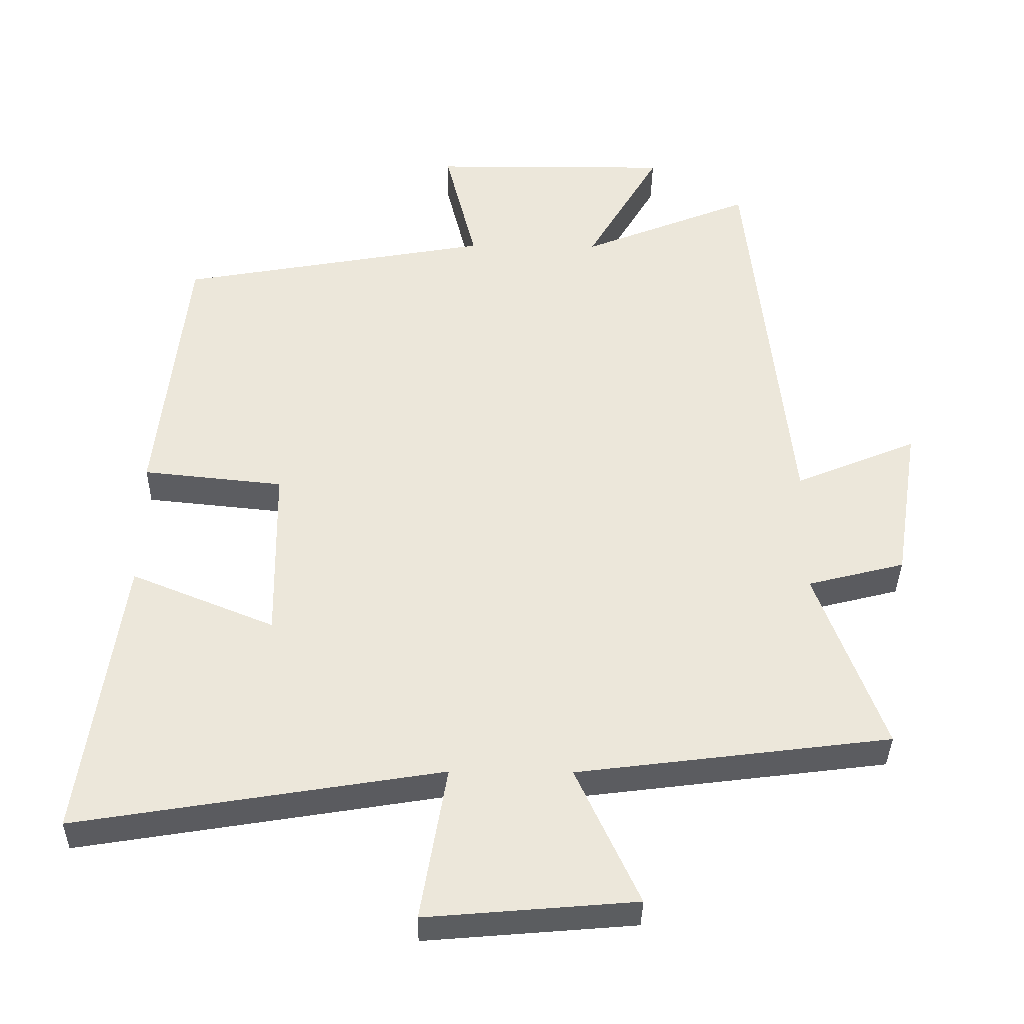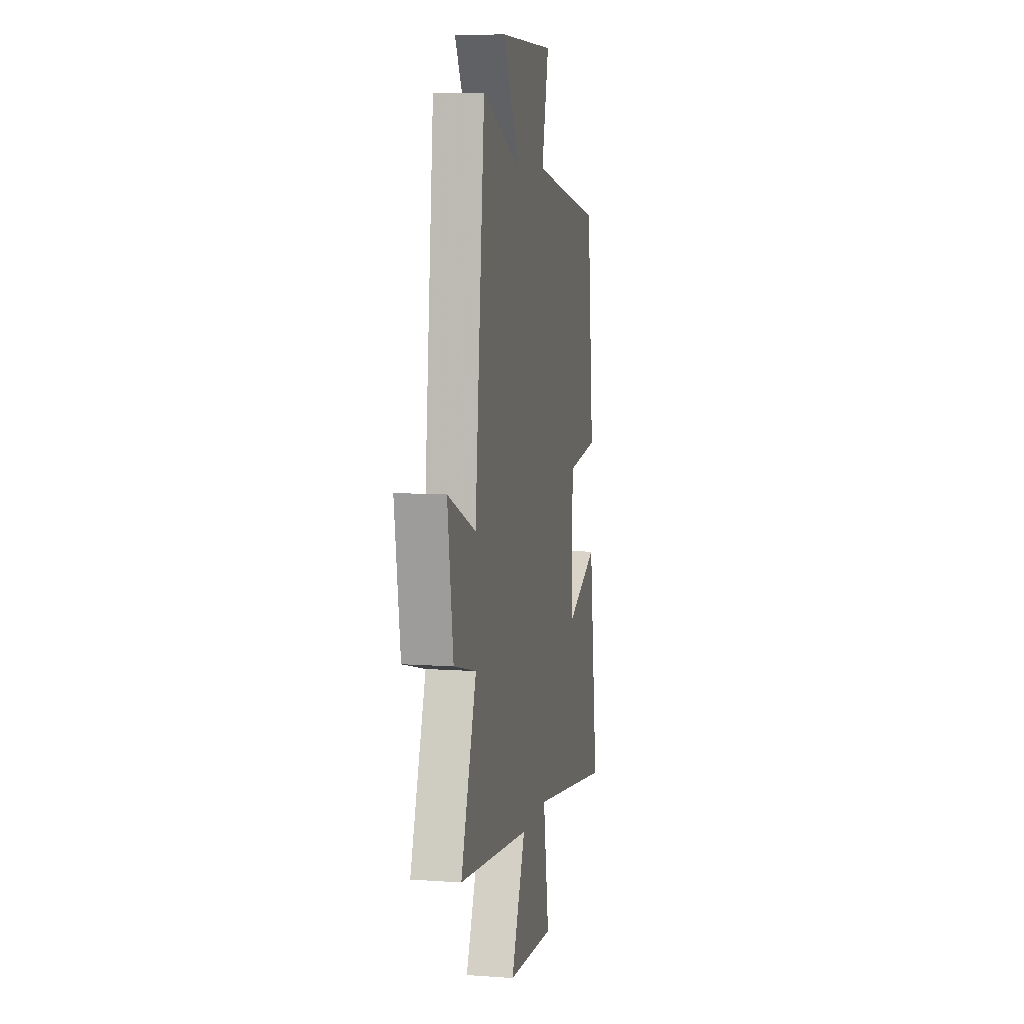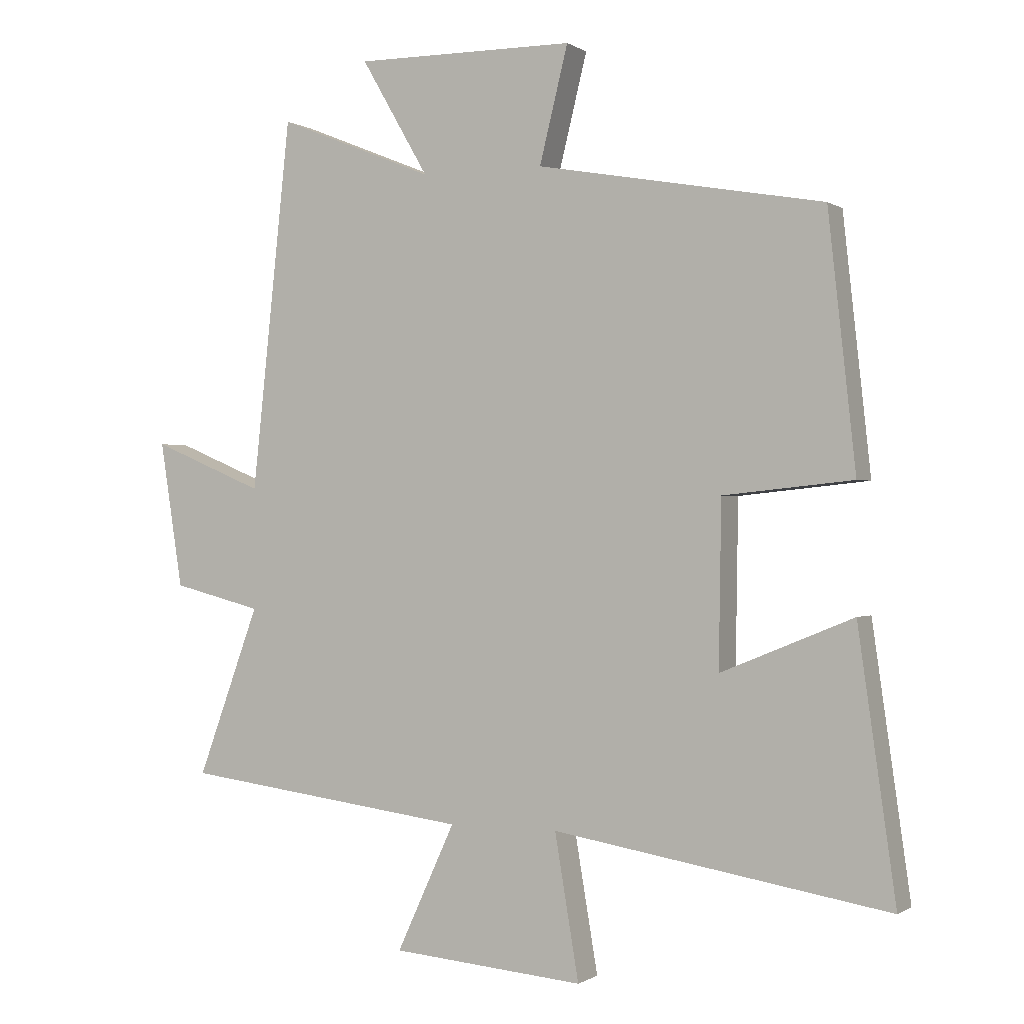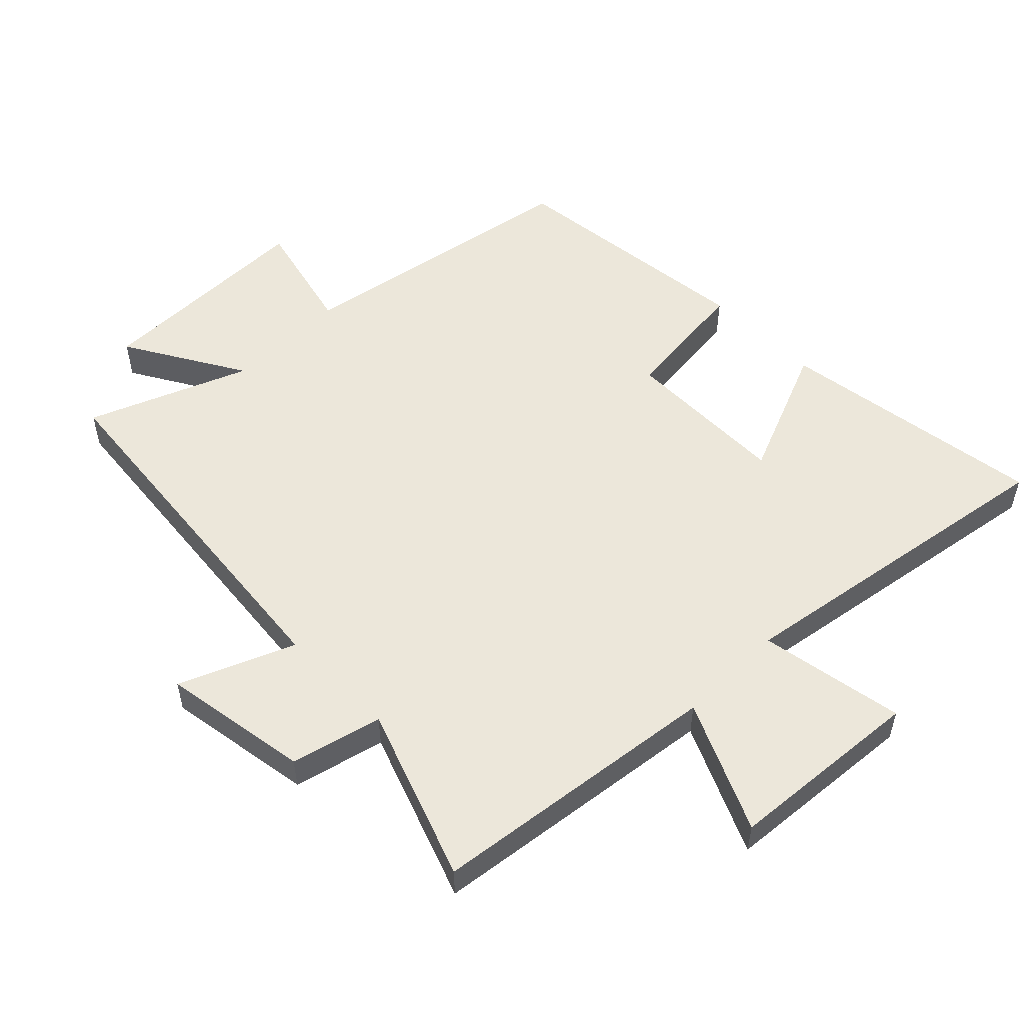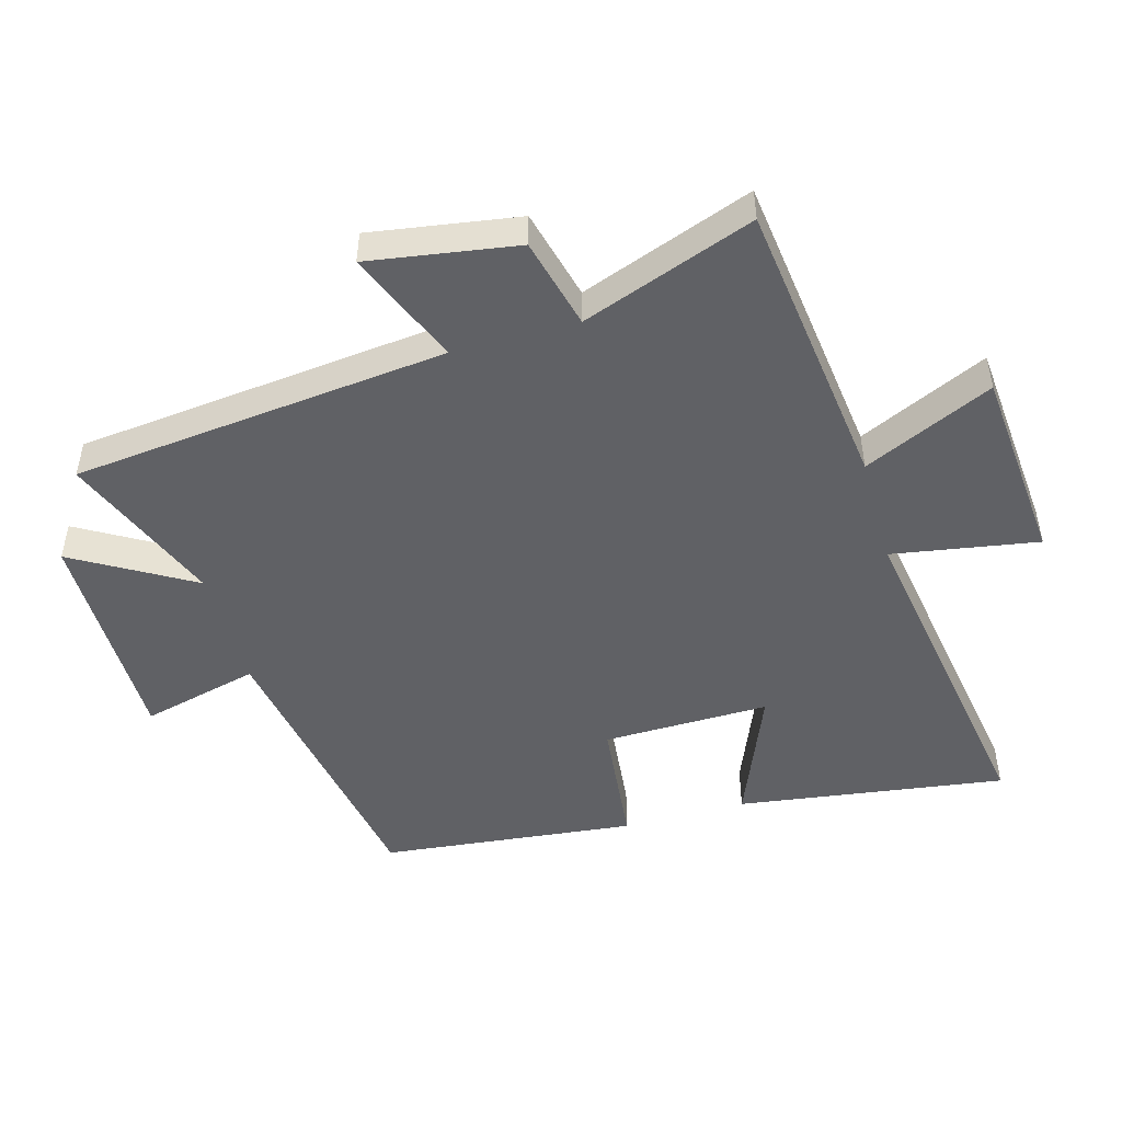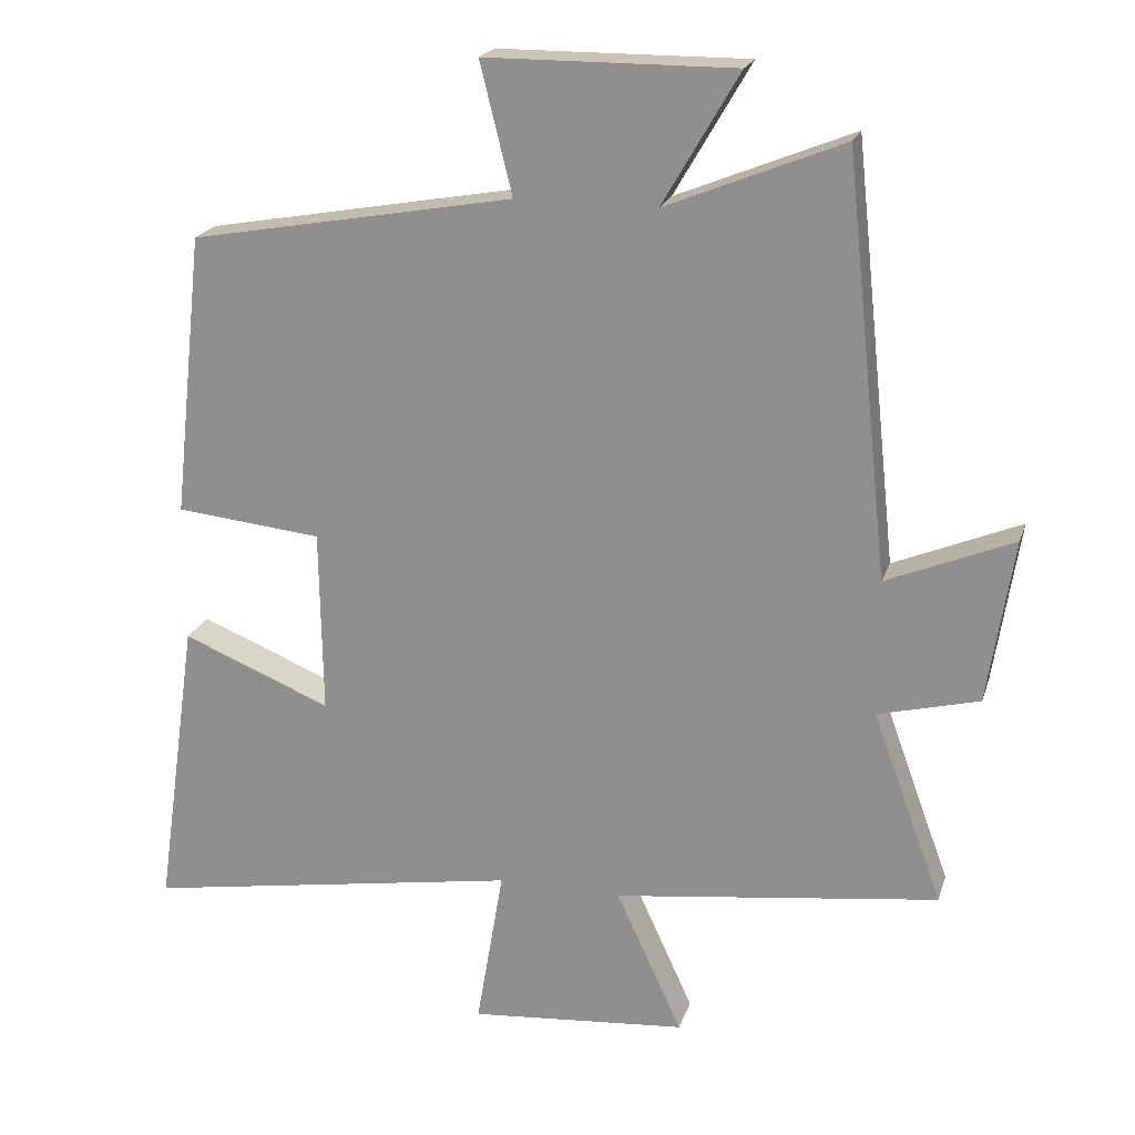
<metadata>
{"format":"obj","ext":"obj","renderer":"f3d","projection":"perspective","resolution":1024,"background":"white","views":[{"elev":-36.6,"azim":-0.8,"up":"+Z"},{"elev":8.3,"azim":100.9,"up":"+Z"},{"elev":-0.3,"azim":-154.1,"up":"+Z"},{"elev":53.4,"azim":135.1,"up":"+Y"},{"elev":-48.8,"azim":105.7,"up":"+Y"},{"elev":20.7,"azim":15.6,"up":"+Z"}]}
</metadata>
<code>
v -0.457 0.07 0.419
v -0.005 0.07 0.5
v -0.05 0.07 0.682
v 0.298 0.07 0.684
v 0.191 0.07 0.5
v 0.438 0.07 0.6
v 0.5 0.07 0.017
v 0.677 0.07 0.091
v 0.641 0.07 -0.139
v 0.5 0.07 -0.175
v 0.598 0.07 -0.442
v 0.144 0.07 -0.5
v 0.236 0.07 -0.7
v -0.068 0.07 -0.726
v -0.03 0.07 -0.5
v -0.559 0.07 -0.587
v -0.5 0.07 -0.171
v -0.292 0.07 -0.256
v -0.296 0.07 0.002
v -0.5 0.07 0.023
v -0.457 0 0.419
v -0.005 0 0.5
v -0.05 0 0.682
v 0.298 0 0.684
v 0.191 0 0.5
v 0.438 0 0.6
v 0.5 0 0.017
v 0.677 0 0.091
v 0.641 0 -0.139
v 0.5 0 -0.175
v 0.598 0 -0.442
v 0.144 0 -0.5
v 0.236 0 -0.7
v -0.068 0 -0.726
v -0.03 0 -0.5
v -0.559 0 -0.587
v -0.5 0 -0.171
v -0.292 0 -0.256
v -0.296 0 0.002
v -0.5 0 0.023
f 19 20 1 2
f 18 19 2
f 15 16 17 18
f 15 18 2
f 12 13 14 15
f 12 15 2
f 11 12 2
f 10 11 2
f 7 8 9 10
f 5 6 7 10
f 5 10 2 3
f 3 4 5
f 22 21 40 39
f 22 39 38
f 38 37 36 35
f 22 38 35
f 35 34 33 32
f 22 35 32
f 22 32 31
f 22 31 30
f 30 29 28 27
f 30 27 26 25
f 23 22 30 25
f 25 24 23
f 1 21 22 2
f 2 22 23 3
f 3 23 24 4
f 4 24 25 5
f 5 25 26 6
f 6 26 27 7
f 7 27 28 8
f 8 28 29 9
f 9 29 30 10
f 10 30 31 11
f 11 31 32 12
f 12 32 33 13
f 13 33 34 14
f 14 34 35 15
f 15 35 36 16
f 16 36 37 17
f 17 37 38 18
f 18 38 39 19
f 19 39 40 20
f 20 40 21 1

</code>
